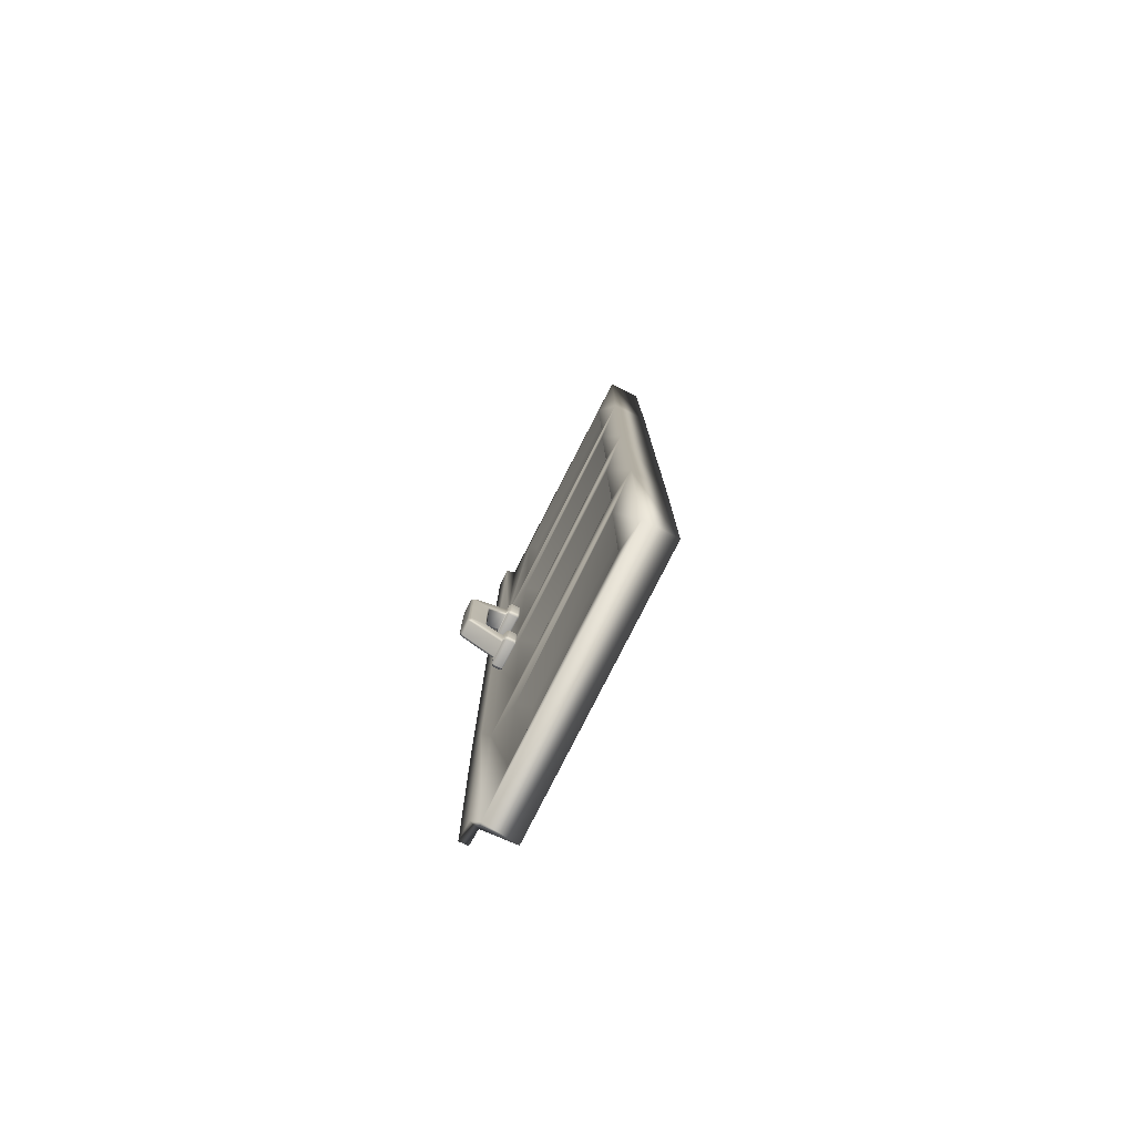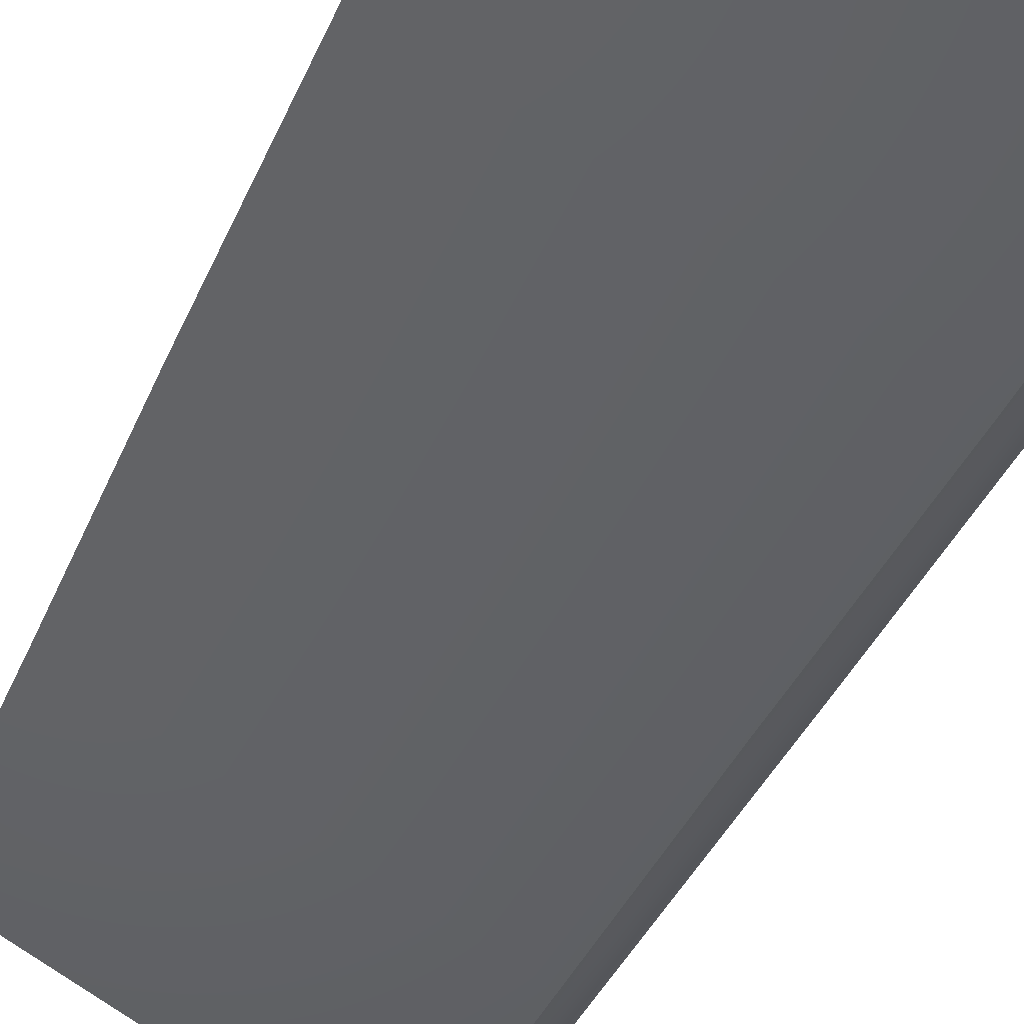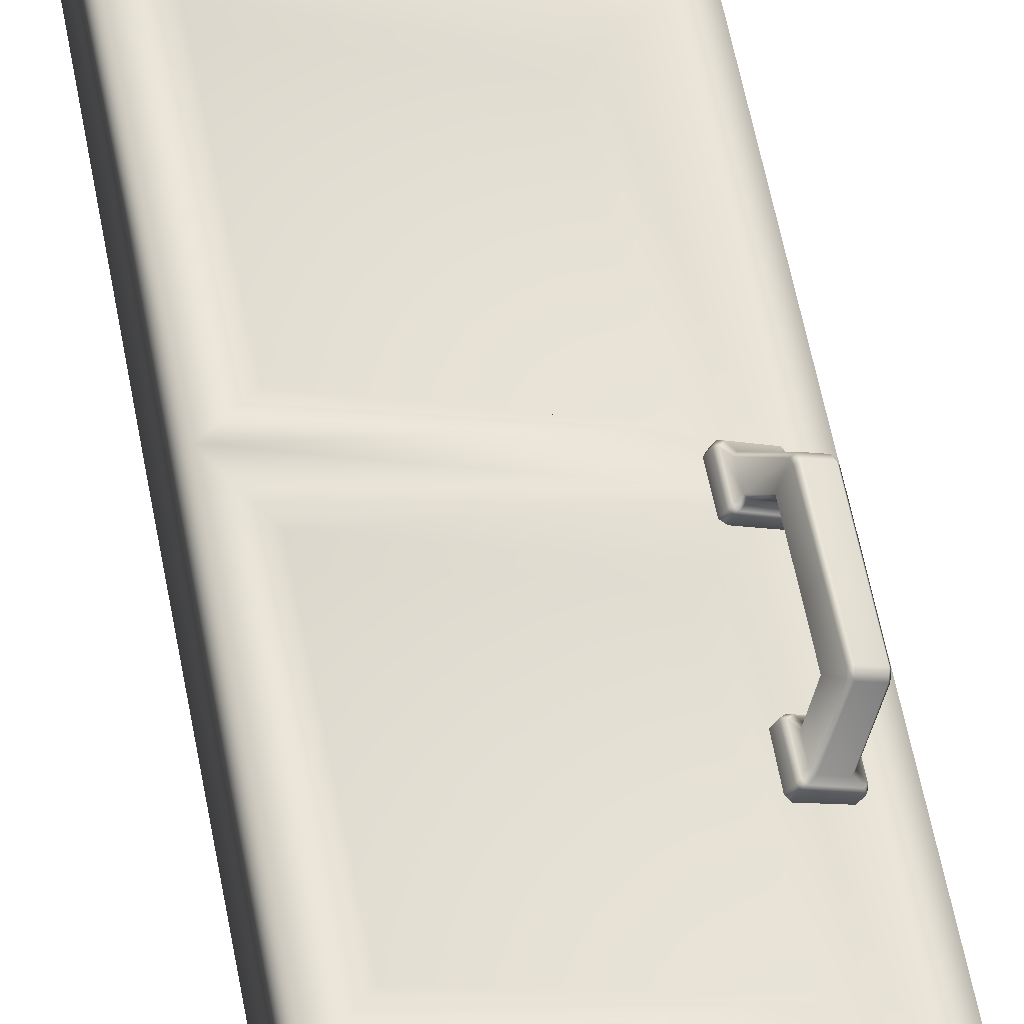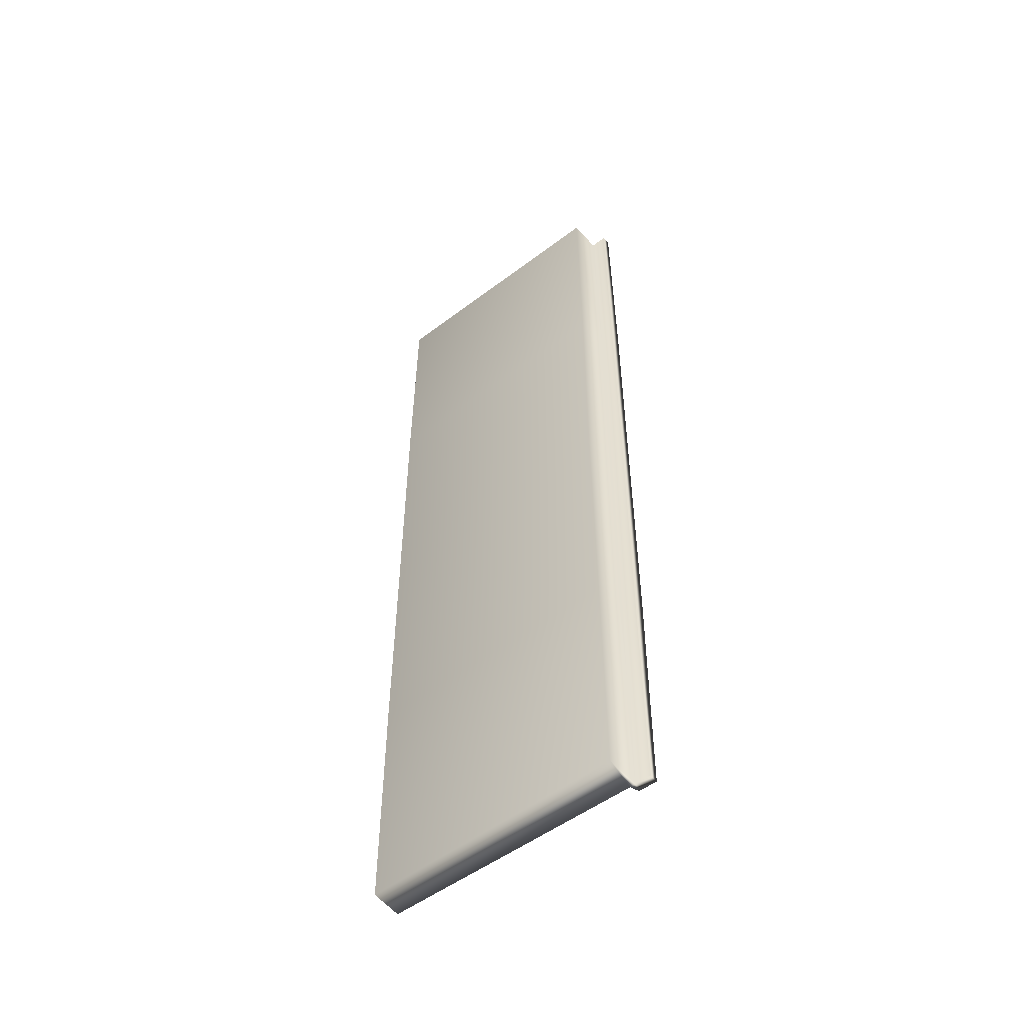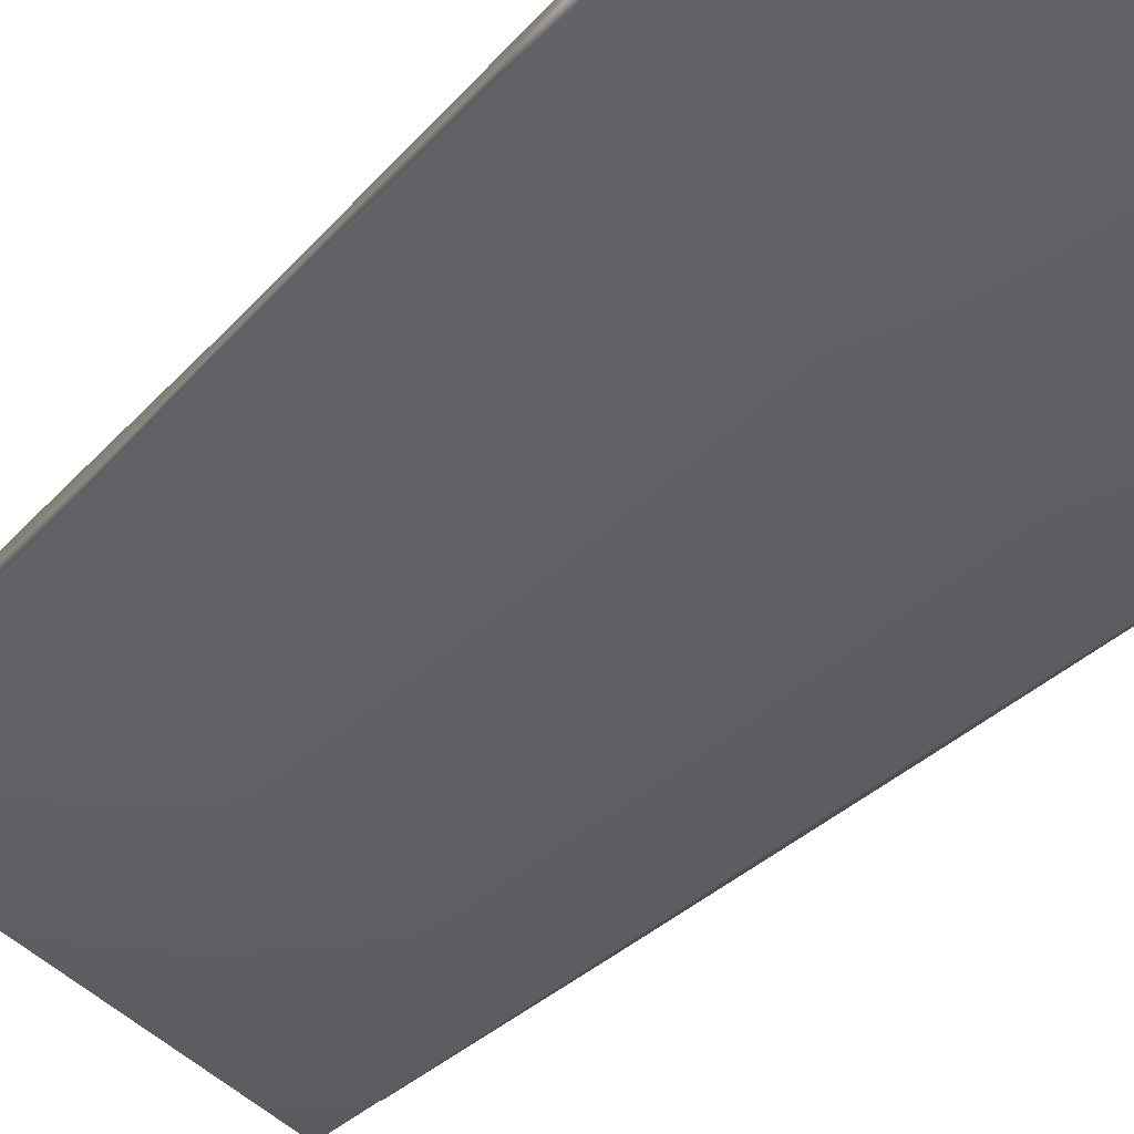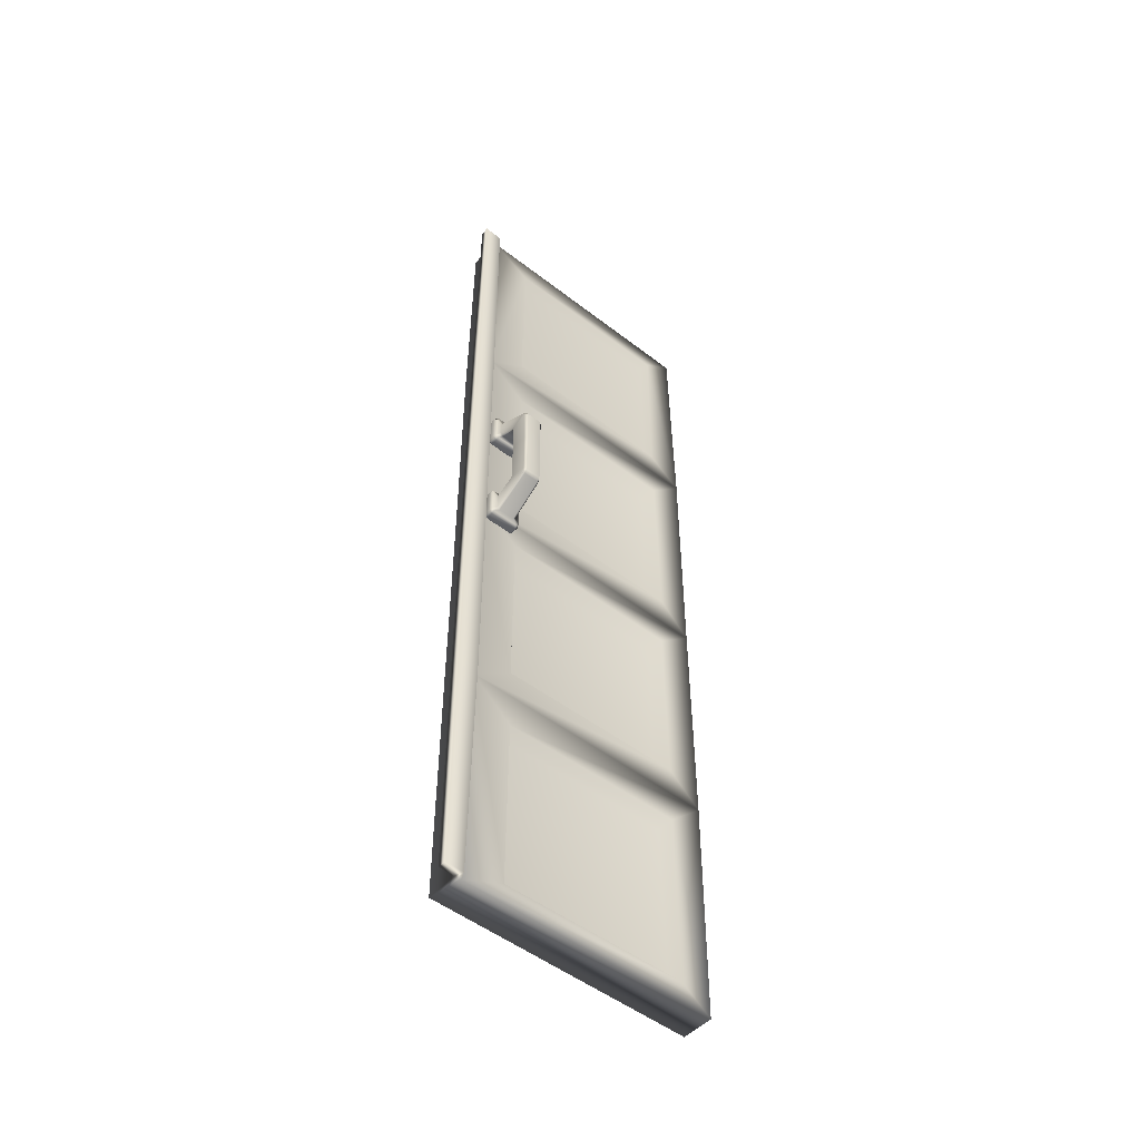
<metadata>
{"format":"obj","ext":"obj","renderer":"f3d","projection":"perspective","resolution":1024,"background":"white","views":[{"elev":-78.8,"azim":35.1,"up":"+Y"},{"elev":-30.3,"azim":162.5,"up":"+Z"},{"elev":62.1,"azim":169.0,"up":"+Z"},{"elev":-53.3,"azim":-169.1,"up":"+Y"},{"elev":-20.8,"azim":155.7,"up":"+Z"},{"elev":-50.8,"azim":-68.0,"up":"+Y"}]}
</metadata>
<code>
g PRP_TD_skin:PRP_Penguin_Door_Right
v -0.8389 0.01911 -0.4562
v -0.9348 0.02978 -0.4971
v -0.9278 0.0179 -0.5039
v -0.8407 0.02994 -0.4469
v -0.9476 0.03062 -0.4736
v -0.8258 0.01907 -0.4386
v -0.8301 0.01172 -0.4516
v -0.8316 -0.08933 -0.4528
v -0.8535 0.03056 -0.4213
v -0.953 0.02695 -0.4628
v -0.8394 0.01907 -0.4123
v -0.8595 0.02613 -0.4114
v -0.9406 0.007234 -0.447
v -0.825 -0.09684 -0.4385
v -0.835 -0.1109 -0.4443
v -0.8394 -0.09946 -0.4568
v -0.9256 -0.09849 -0.5029
v -0.8397 -0.09596 -0.4104
v -0.8502 -0.1112 -0.4159
v -0.9387 -0.1113 -0.4989
v -0.8491 0.01525 -0.4043
v -0.85 -0.09253 -0.4036
v -0.8711 -0.004337 -0.4099
v -0.8786 0.007262 -0.4139
v -0.9163 0.05004 -0.3508
v -0.9736 0.05036 -0.3808
v -0.9501 -0.09575 -0.5047
v -0.9348 -0.09007 -0.5077
v -0.9326 0.01123 -0.5068
v -0.9103 0.0442 -0.3376
v -0.9152 0.2429 -0.3485
v -0.9726 0.2415 -0.3801
v -0.9115 0.2416 -0.3354
v -0.9145 0.3713 -0.3484
v -0.9731 0.3705 -0.3806
v -0.9112 0.3743 -0.3356
v -0.8789 0.4144 -0.4142
v -0.9386 0.4152 -0.446
v -0.9527 0.3975 -0.4595
v -0.8701 0.4284 -0.4093
v -0.8654 0.3979 -0.4121
v -0.9485 0.3915 -0.4718
v -0.8525 0.4062 -0.4042
v -0.8551 0.3914 -0.4199
v -0.9347 0.3921 -0.4968
v -0.8699 0.4912 -0.4092
v -0.8403 0.3919 -0.4468
v -0.9279 0.4022 -0.5033
v -0.8408 0.404 -0.4575
v -0.8303 0.4088 -0.4515
v -0.8264 0.4018 -0.4393
v -0.8412 0.4008 -0.4119
v -0.8248 0.5188 -0.4389
v -0.8273 0.5147 -0.4487
v -0.8519 0.5126 -0.4033
v -0.8415 0.518 -0.4082
v -0.8351 0.532 -0.4466
v -0.837 0.5229 -0.4553
v -0.8622 0.5245 -0.4078
v -0.8508 0.5322 -0.4136
v -0.9414 0.531 -0.5016
v -0.9315 0.5229 -0.5053
v -0.9567 0.5314 -0.474
v -0.9488 0.5177 -0.5058
v -0.9372 0.5129 -0.5081
v -0.9551 0.5247 -0.4579
v -0.9483 0.4036 -0.5046
v -0.9365 0.409 -0.5077
v -0.9279 0.4022 -0.5033
v -0.9347 0.3921 -0.4968
v -0.9623 0.4031 -0.48
v -0.9485 0.3915 -0.4718
v -0.9527 0.3975 -0.4595
v -0.964 0.5179 -0.4797
v -0.9636 0.4092 -0.4648
v -0.9636 0.5128 -0.4638
v -0.9482 0.4303 -0.4511
v -0.9386 0.4152 -0.446
v -0.9479 0.4937 -0.4509
v -0.9876 0.3743 -0.376
v -0.9731 0.3705 -0.3806
v -0.9375 0.5069 -0.4453
v -1.014 0.4133 -0.3254
v -0.9856 0.2404 -0.3775
v -0.9726 0.2415 -0.3801
v -0.8802 0.5063 -0.4147
v -1.008 0.4187 -0.3122
v -0.9406 0.4136 -0.284
v -0.952 0.4193 -0.2839
v -0.9444 0.3966 -0.2756
v -1.014 0.3964 -0.3013
v -0.9425 0.2361 -0.277
v -0.9586 0.3978 -0.2722
v -0.9563 0.235 -0.2712
v -1.019 0.395 -0.3155
v -0.9408 0.03097 -0.279
v -1.014 0.2349 -0.3005
v -1.019 0.2357 -0.3129
v -0.9389 0.01266 -0.2838
v -0.9561 0.02703 -0.2714
v -1.014 0.02455 -0.3011
v -1.019 0.02734 -0.3125
v -0.8702 -0.07282 -0.4094
v -1.009 0.003408 -0.3114
v -0.9515 0.005179 -0.2805
v -0.8786 -0.08329 -0.4139
v -0.9875 0.04183 -0.3772
v -0.9736 0.05036 -0.3808
v -1.015 0.009253 -0.3233
v -0.9487 -0.003451 -0.4513
v -0.9406 0.007234 -0.447
v -0.94 -0.08458 -0.4466
v -0.9484 -0.07054 -0.4511
v -0.964 0.01812 -0.467
v -0.953 0.02695 -0.4628
v -0.9476 0.03062 -0.4736
v -0.958 -0.1044 -0.4617
v -0.9647 -0.09427 -0.466
v -0.963 0.0182 -0.4799
v -0.9482 0.01809 -0.5054
v -0.9348 0.02978 -0.4971
v -0.9645 -0.09515 -0.4784
v -0.9278 0.0179 -0.5039
v -0.9536 -0.1114 -0.4726
v -0.8622 -0.1052 -0.4099
v -1.032 -1.036 -0.5651
v -1.051 -2.005 -0.5279
v -1.033 -2.003 -0.5608
v -1.057 -1.036 -0.5267
v -1.034 -0.03042 -0.5649
v -1.057 -0.03272 -0.5267
v -1.032 1.007 -0.5649
v -1.056 1.003 -0.5256
v -1.03 2.004 -0.559
v -1.05 2.004 -0.5264
v -0.9827 -2.007 -0.4934
v -0.9801 -1.038 -0.484
v -0.9541 -2.005 -0.518
v -0.9584 -1.032 -0.5136
v -0.9793 -0.03408 -0.4846
v -0.9574 -0.03944 -0.5128
v -0.9818 0.9997 -0.4842
v -0.9746 -2.004 -0.5324
v -1.033 -2.003 -0.5608
v -0.9027 -1.995 -0.6537
v -0.9549 0.9966 -0.5111
v -0.98 2.002 -0.4891
v -0.955 2.005 -0.5192
v -0.969 2.004 -0.5267
v -1.03 2.004 -0.559
v -0.9006 2.003 -0.6489
v 0.07201 2 -0.1316
v 0.007099 2.007 -0.01351
v 0.01279 -2.004 -0.01274
v 0.07326 -2.001 -0.1317
v -0.797 1.888 -0.4341
v -0.1131 -1.919 -0.06959
v -0.7955 -1.918 -0.4381
v -0.117 -1.163 -0.07063
v 0.01328 -1.021 -0.00598
v 0.07326 -2.001 -0.1317
v 0.07573 -1.026 -0.135
v 0.003195 -0.04142 -0.003744
v 0.07822 -0.03621 -0.1265
v 0.006985 1.005 -0.003955
v 0.07737 0.9991 -0.1314
v 0.07201 2 -0.1316
v -0.1193 1.889 -0.0716
v -0.1053 -1.184 -0.1312
v -0.1026 -1.898 -0.121
v -0.7452 -1.186 -0.4792
v -0.755 -1.903 -0.4774
v -0.791 -1.167 -0.4374
v -0.1123 -0.8983 -0.06969
v -0.7973 -0.8954 -0.4397
v -0.12 -0.1572 -0.07331
v -0.1083 -0.8845 -0.1378
v -0.1098 -0.1762 -0.135
v -0.7493 -0.1838 -0.4813
v -0.7505 -0.8835 -0.4792
v -0.8033 -0.1577 -0.4358
v -0.1109 0.1014 -0.06702
v -0.8021 0.1028 -0.4384
v -0.1189 0.8678 -0.07215
v -0.1073 0.1166 -0.1368
v -0.1092 0.8482 -0.1337
v -0.7542 0.1168 -0.4778
v -0.7524 0.8452 -0.4776
v -0.7955 0.8645 -0.4355
v -0.1174 1.132 -0.0757
v -0.7977 1.132 -0.4371
v -0.7689 1.87 -0.4605
v -0.1161 1.873 -0.112
v -0.7686 1.144 -0.4604
v -0.112 1.142 -0.1099
v -1.032 1.007 -0.5649
v -0.969 2.004 -0.5267
v -1.03 2.004 -0.559
v -0.9781 0.9908 -0.5389
v -1.034 -0.03042 -0.5649
v -0.9006 2.003 -0.6489
v -0.9755 -0.02718 -0.5375
v -1.032 -1.036 -0.5651
v -0.9019 0.9816 -0.6553
v 0.07201 2 -0.1316
v 0.07737 0.9991 -0.1314
v 0.07822 -0.03621 -0.1265
v -0.9724 -1.043 -0.5357
v -1.033 -2.003 -0.5608
v -0.9746 -2.004 -0.5324
v -0.8979 -0.03125 -0.6554
v -0.9001 -1.039 -0.6554
v -0.9027 -1.995 -0.6537
v 0.07573 -1.026 -0.135
v 0.07326 -2.001 -0.1317
g PRP_TD_skin:PRP_Penguin_Door_Right_0
f 3 2 1
f 2 4 1
f 2 5 4
f 4 6 1
f 6 7 1
f 7 6 8
f 5 9 4
f 5 10 9
f 6 4 11
f 4 9 11
f 10 12 9
f 11 9 12
f 12 10 13
f 6 14 8
f 6 11 14
f 8 14 15
f 16 8 15
f 16 15 17
f 11 18 14
f 19 15 14
f 18 19 14
f 15 20 17
f 20 15 19
f 18 11 21
f 21 11 12
f 22 18 21
f 18 22 19
f 23 21 12
f 22 21 23
f 24 12 13
f 24 23 12
f 24 13 25
f 13 26 25
f 20 27 17
f 27 28 17
f 28 27 29
f 23 24 30
f 24 25 30
f 31 25 26
f 32 31 26
f 30 25 33
f 25 31 33
f 34 31 32
f 35 34 32
f 36 33 31
f 34 36 31
f 37 34 35
f 38 37 35
f 38 39 37
f 40 36 34
f 37 40 34
f 39 41 37
f 41 39 42
f 43 40 37
f 41 43 37
f 44 41 42
f 41 44 43
f 42 45 44
f 40 46 36
f 40 43 46
f 45 47 44
f 47 45 48
f 49 47 48
f 47 49 50
f 44 47 51
f 51 47 50
f 44 52 43
f 52 44 51
f 53 51 50
f 54 53 50
f 43 52 55
f 43 55 46
f 52 51 56
f 51 53 56
f 52 56 55
f 57 53 54
f 56 53 57
f 58 57 54
f 59 55 56
f 46 55 59
f 60 56 57
f 60 59 56
f 61 57 58
f 62 61 58
f 63 60 57
f 61 63 57
f 64 61 62
f 63 61 64
f 65 64 62
f 59 60 66
f 60 63 66
f 67 64 65
f 68 67 65
f 67 68 69
f 70 67 69
f 71 67 70
f 64 67 71
f 72 71 70
f 72 73 71
f 74 63 64
f 74 64 71
f 73 75 71
f 74 71 75
f 74 76 63
f 76 74 75
f 76 66 63
f 77 75 73
f 76 75 77
f 78 77 73
f 66 76 79
f 79 76 77
f 80 77 78
f 81 80 78
f 82 66 79
f 59 66 82
f 83 79 77
f 80 83 77
f 84 80 81
f 85 84 81
f 86 59 82
f 86 46 59
f 87 82 79
f 83 87 79
f 46 86 88
f 46 88 36
f 89 86 82
f 87 89 82
f 86 89 88
f 88 90 36
f 88 89 90
f 36 90 33
f 91 87 83
f 89 87 91
f 90 92 33
f 33 92 30
f 89 93 90
f 93 89 91
f 90 93 92
f 93 94 92
f 94 93 91
f 95 91 83
f 80 95 83
f 92 96 30
f 96 92 94
f 97 94 91
f 97 91 95
f 95 80 98
f 98 97 95
f 80 84 98
f 30 96 99
f 30 99 23
f 100 96 94
f 100 94 97
f 96 100 99
f 101 97 98
f 101 100 97
f 98 84 102
f 102 101 98
f 99 103 23
f 103 22 23
f 100 101 104
f 101 102 104
f 100 105 99
f 103 99 105
f 105 100 104
f 106 103 105
f 22 103 106
f 105 104 106
f 84 107 102
f 84 85 107
f 85 108 107
f 102 109 104
f 107 109 102
f 110 107 108
f 111 110 108
f 112 104 109
f 104 112 106
f 113 109 107
f 110 113 107
f 113 112 109
f 114 110 111
f 110 114 113
f 115 114 111
f 114 115 116
f 112 117 106
f 117 112 113
f 114 118 113
f 118 117 113
f 119 114 116
f 118 114 119
f 120 119 116
f 121 120 116
f 122 118 119
f 118 122 117
f 119 120 122
f 29 120 121
f 123 29 121
f 27 120 29
f 120 27 122
f 27 20 122
f 20 124 122
f 122 124 117
f 124 20 19
f 125 117 124
f 19 125 124
f 117 125 106
f 22 125 19
f 125 22 106
f 128 127 126
f 127 129 126
f 130 126 129
f 131 130 129
f 130 131 132
f 131 133 132
f 132 133 134
f 133 135 134
f 127 136 129
f 129 137 131
f 136 137 129
f 136 138 137
f 138 139 137
f 140 137 139
f 137 140 131
f 131 140 133
f 141 140 139
f 140 141 142
f 140 142 133
f 133 142 135
f 136 127 143
f 136 143 138
f 127 144 143
f 145 138 143
f 141 146 142
f 142 146 147
f 142 147 135
f 146 148 147
f 147 149 135
f 148 149 147
f 149 150 135
f 151 149 148
f 151 148 152
f 148 153 152
f 154 138 145
f 155 154 145
f 148 146 156
f 153 148 156
f 138 154 157
f 158 138 157
f 139 138 158
f 157 154 159
f 154 160 159
f 160 154 161
f 162 160 161
f 160 162 163
f 162 164 163
f 165 163 164
f 166 165 164
f 153 165 166
f 167 153 166
f 165 153 168
f 168 153 156
f 157 159 169
f 170 157 169
f 158 157 170
f 169 159 171
f 169 171 170
f 172 158 170
f 171 172 170
f 159 173 171
f 171 173 172
f 173 158 172
f 159 160 173
f 173 139 158
f 160 139 173
f 139 160 174
f 175 139 174
f 141 139 175
f 174 160 176
f 160 163 176
f 175 174 177
f 174 176 178
f 177 174 178
f 178 176 179
f 178 179 177
f 180 175 177
f 179 180 177
f 176 181 179
f 179 181 180
f 181 175 180
f 181 141 175
f 176 163 181
f 163 141 181
f 141 163 182
f 183 141 182
f 146 141 183
f 182 163 184
f 163 165 184
f 183 182 185
f 185 182 186
f 182 184 186
f 187 183 185
f 187 185 186
f 186 184 188
f 188 187 186
f 189 183 187
f 188 189 187
f 184 189 188
f 189 146 183
f 184 165 189
f 165 146 189
f 146 165 190
f 190 165 168
f 191 146 190
f 146 191 156
f 168 156 192
f 190 168 193
f 193 168 192
f 192 156 194
f 156 191 194
f 193 192 194
f 191 190 195
f 194 191 195
f 195 190 193
f 195 193 194
f 198 197 196
f 197 199 196
f 200 196 199
f 197 201 199
f 202 200 199
f 203 200 202
f 201 204 199
f 199 204 202
f 204 201 205
f 206 204 205
f 206 207 204
f 208 203 202
f 209 203 208
f 210 209 208
f 204 211 202
f 207 211 204
f 202 211 208
f 208 212 210
f 211 212 208
f 211 207 212
f 212 213 210
f 207 214 212
f 215 213 212
f 214 215 212

</code>
